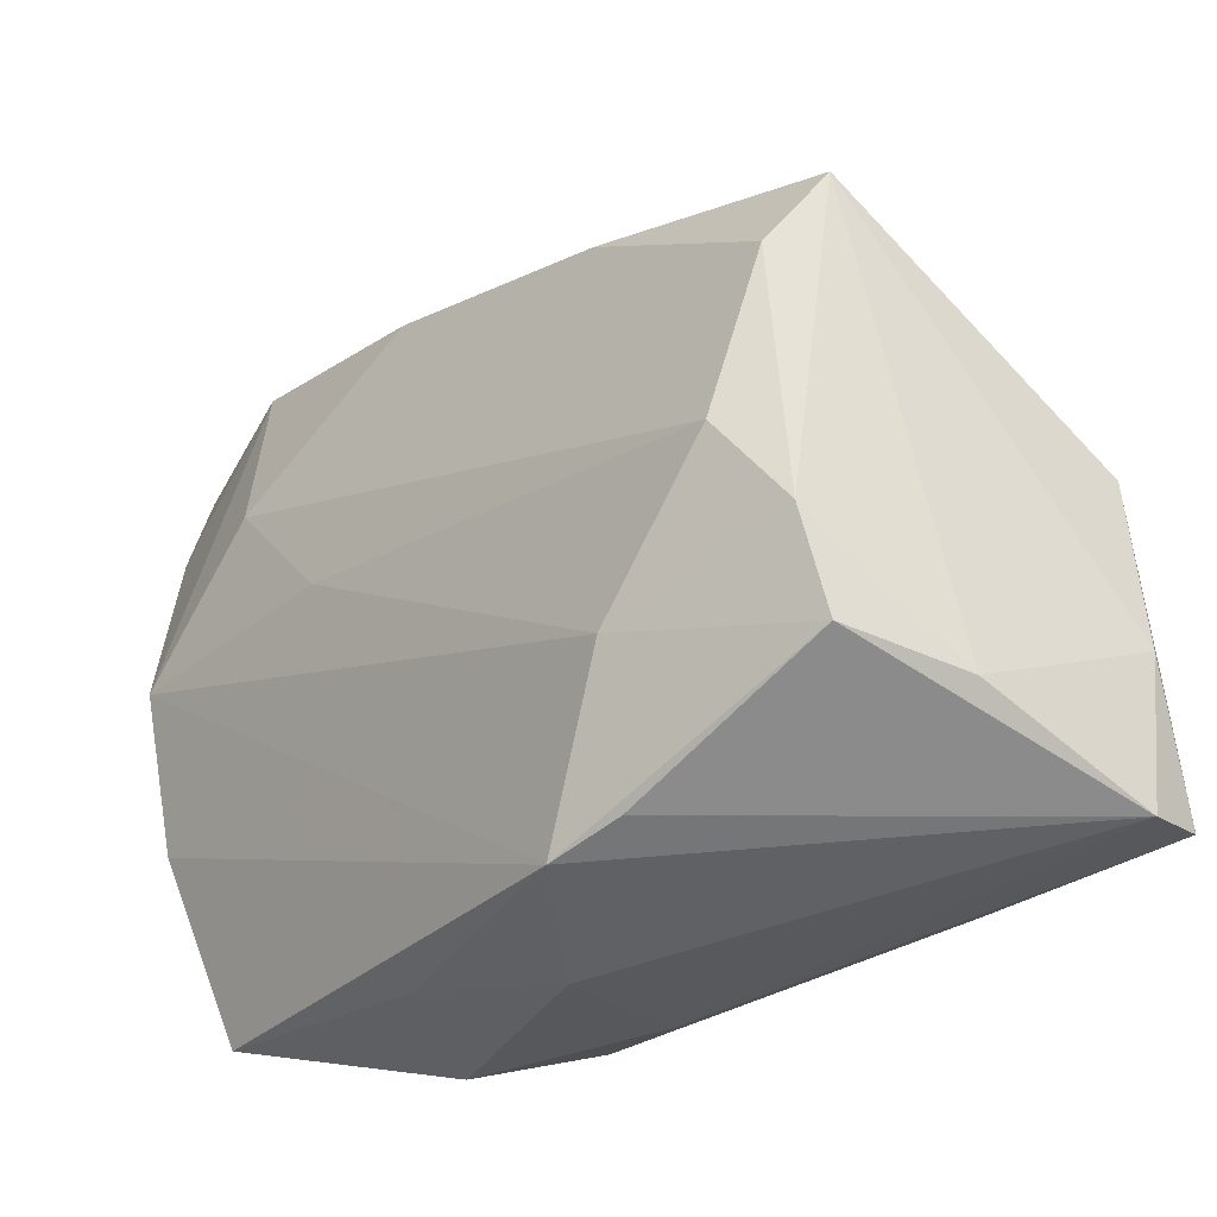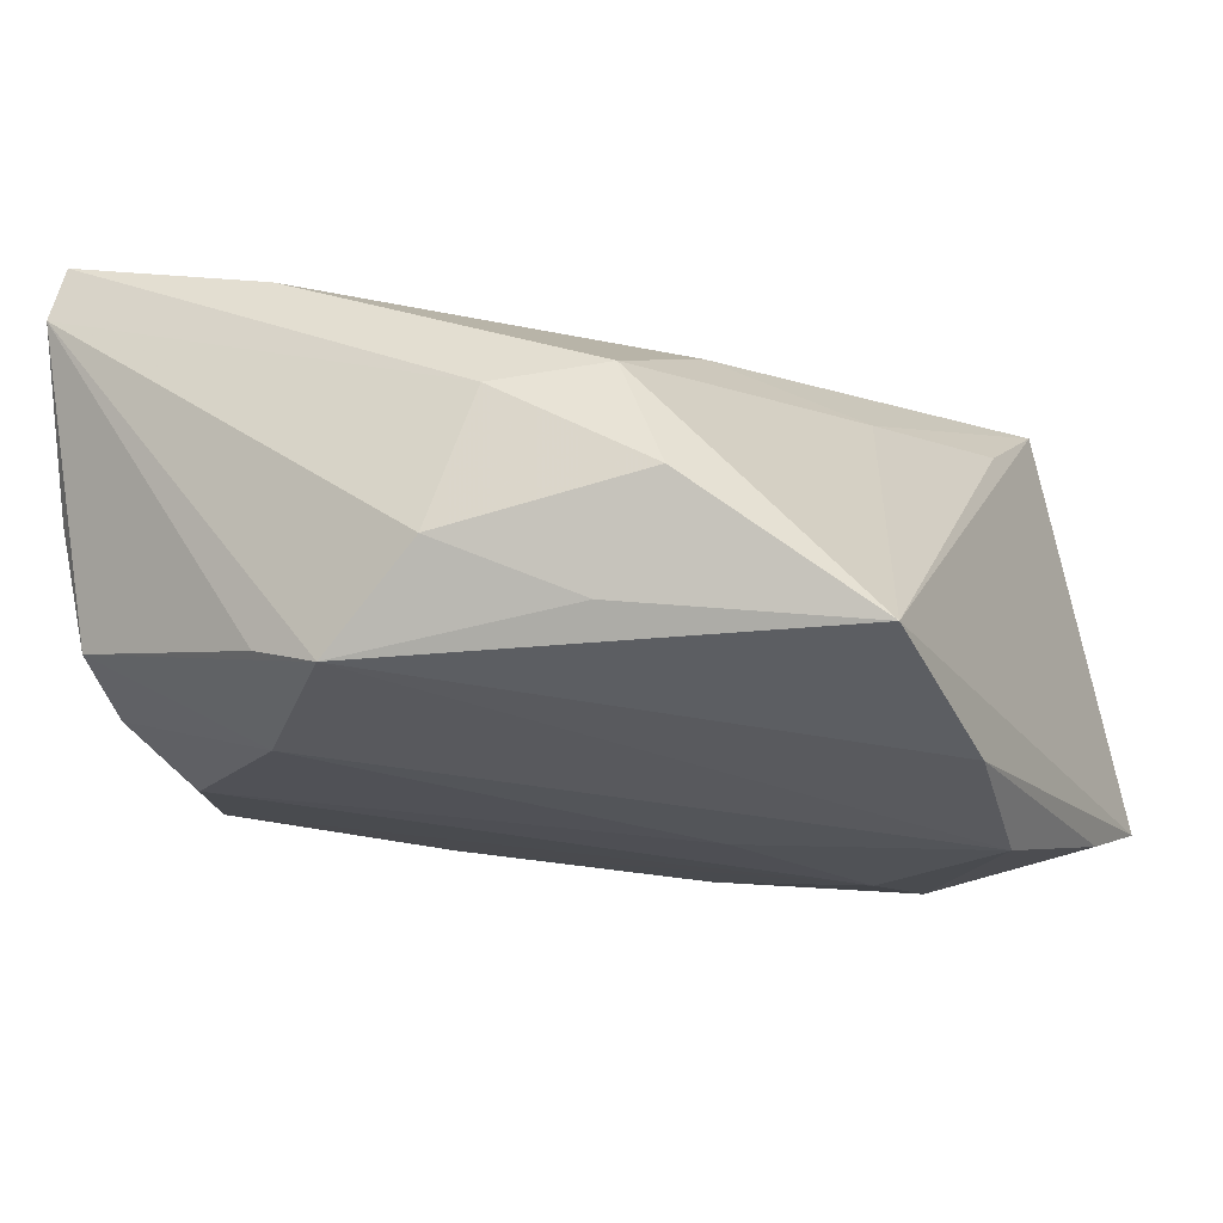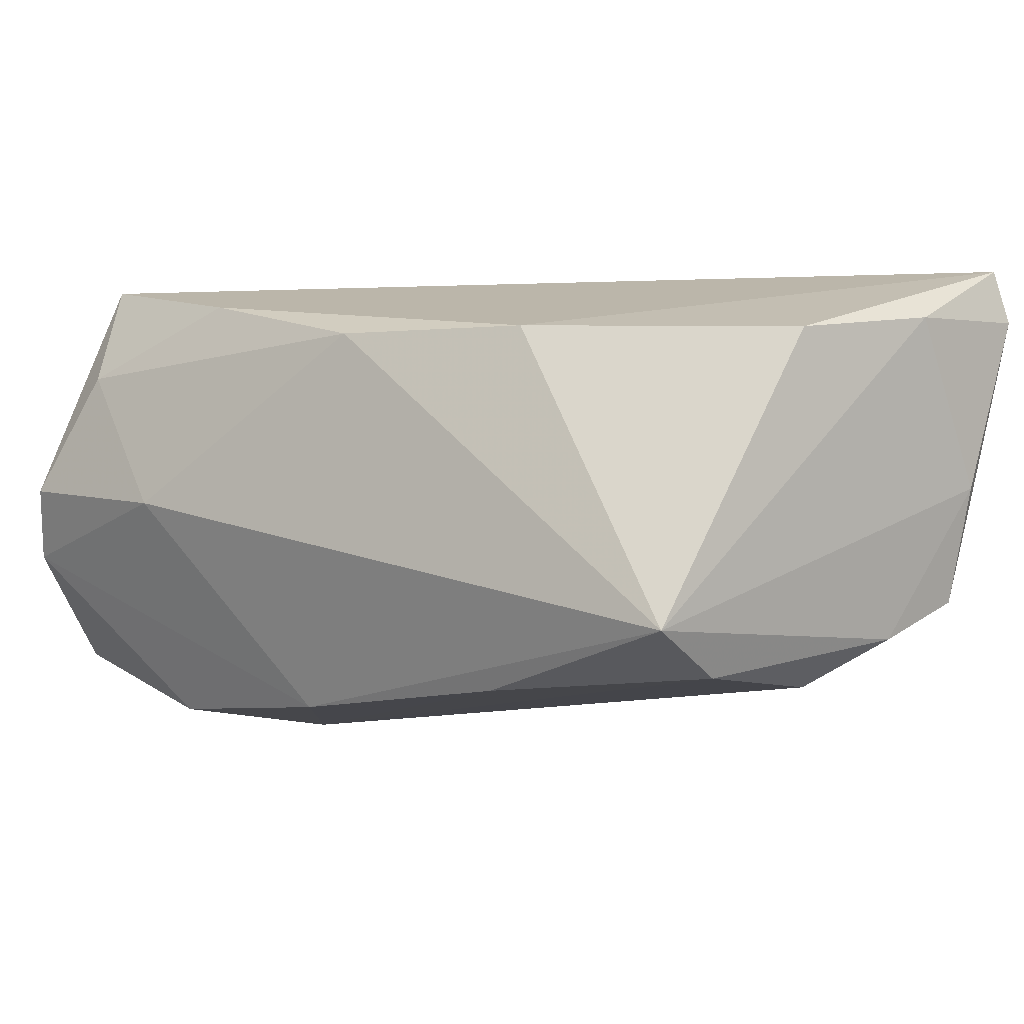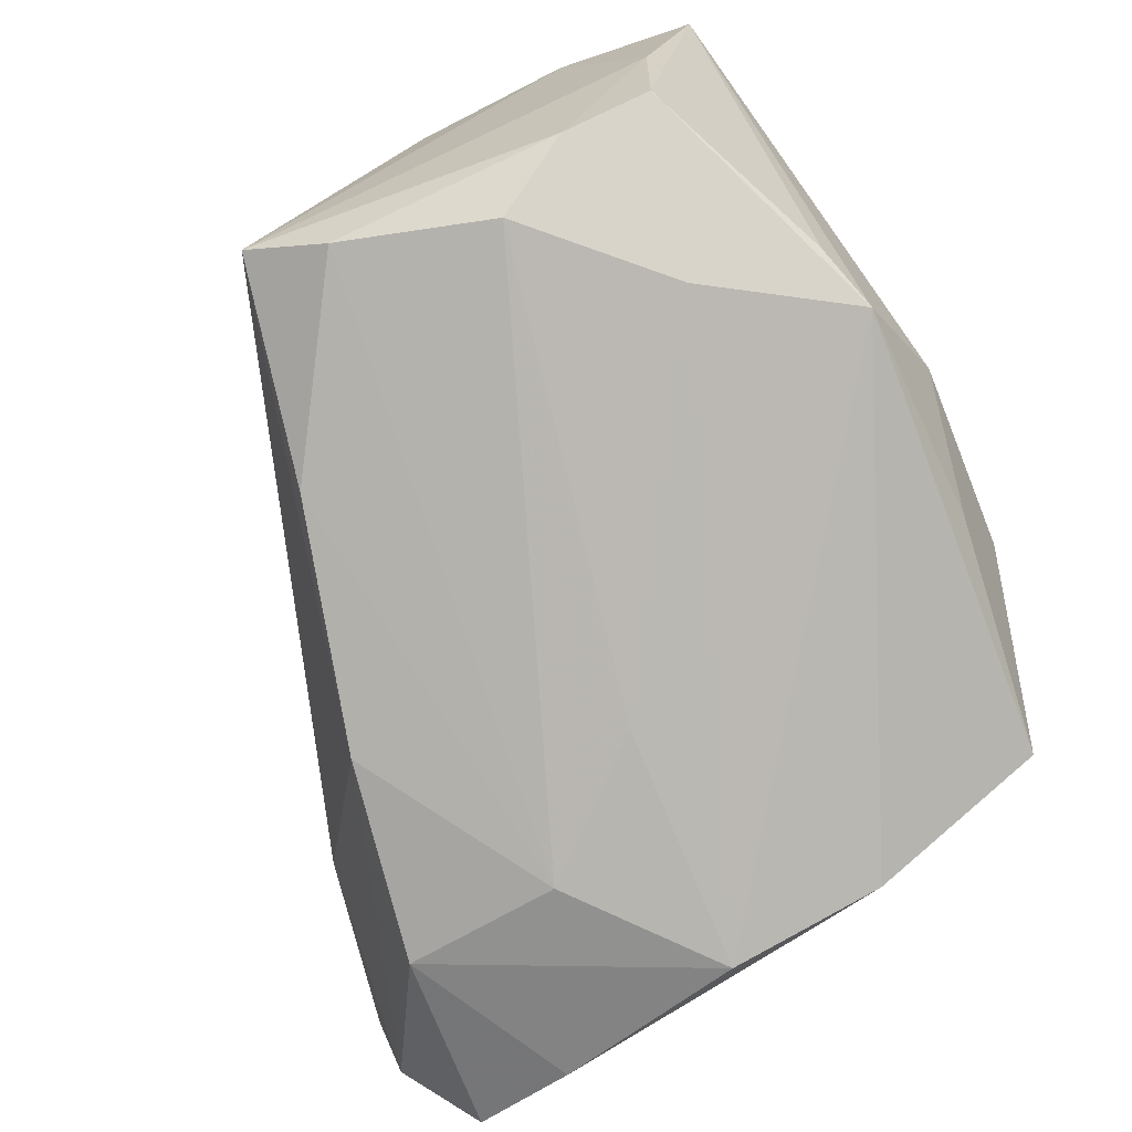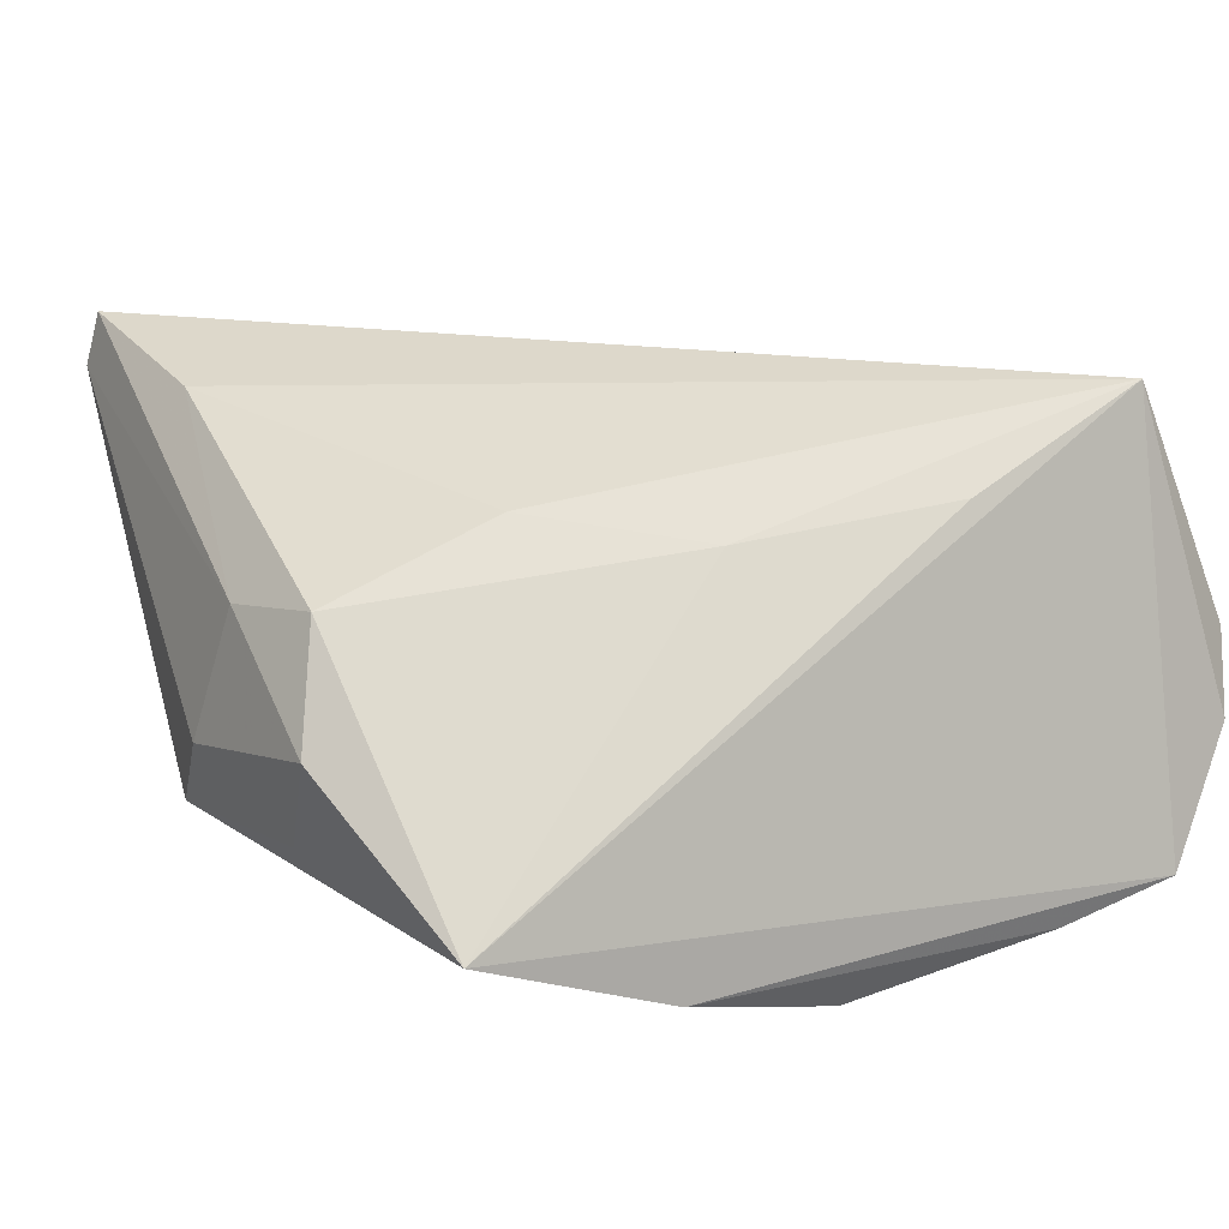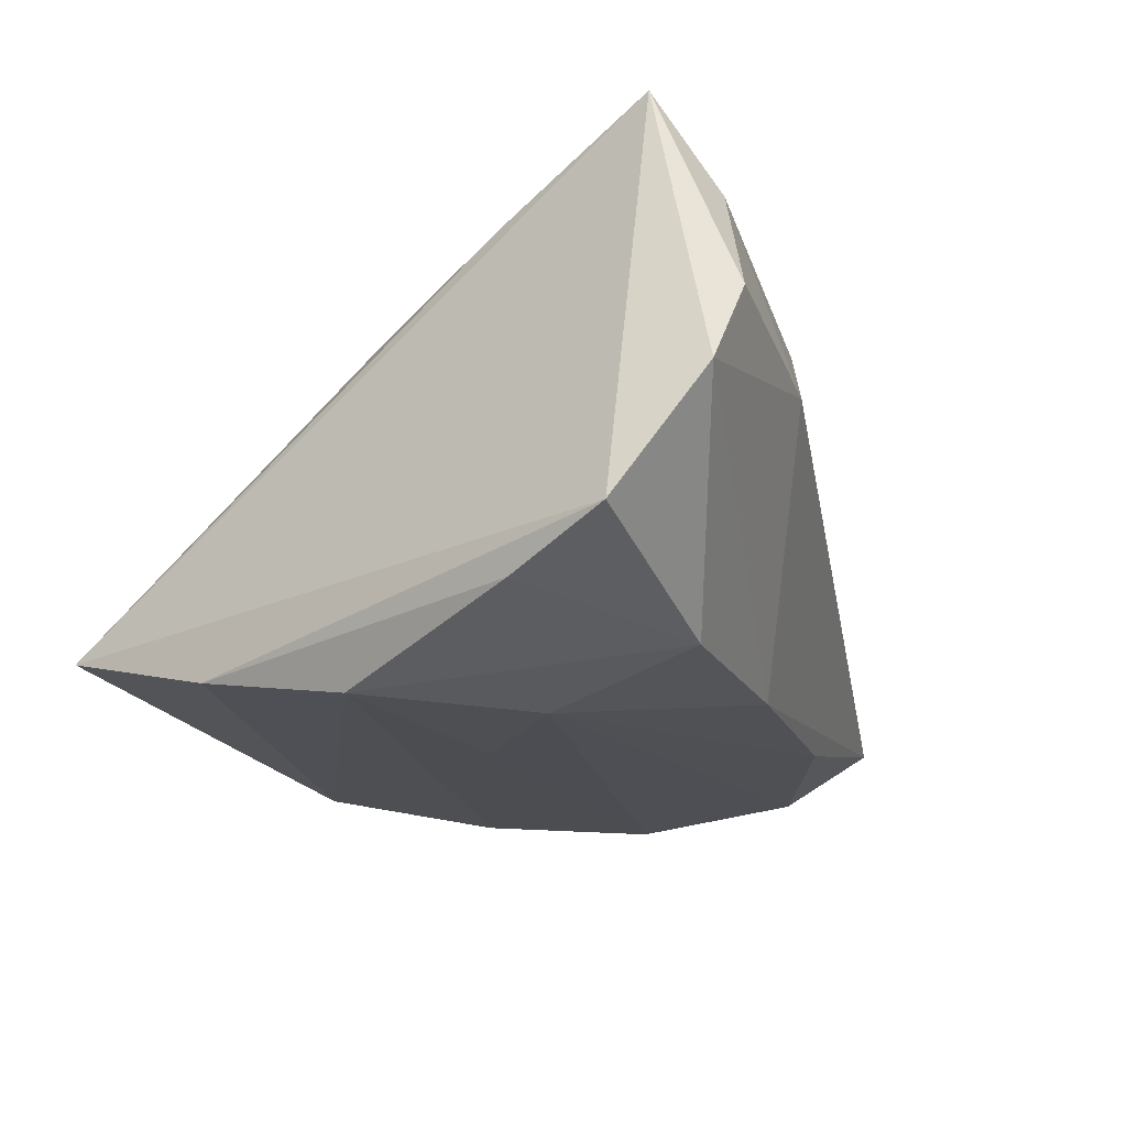
<metadata>
{"format":"obj","ext":"obj","renderer":"f3d","projection":"perspective","resolution":1024,"background":"white","views":[{"elev":-36.6,"azim":-126.5,"up":"+Y"},{"elev":-18.7,"azim":17.3,"up":"+Z"},{"elev":0.7,"azim":-123.5,"up":"+Z"},{"elev":-75.3,"azim":-63.3,"up":"+Z"},{"elev":16.8,"azim":59.3,"up":"+Z"},{"elev":-23.2,"azim":122.2,"up":"+Z"}]}
</metadata>
<code>
v 0.03649 -0.034 -0.01637
v -0.04443 0.006883 -0.01689
v 0.03717 0.01826 0.01833
v -0.02245 -0.03361 0.02345
v 0.03984 -0.01387 -0.02343
v 0.01251 -0.03635 0.009558
v 0.03374 0.04205 0.01648
v -0.005578 0.02903 0.02042
v -0.04529 -0.02952 0.002897
v -0.0142 -0.03879 -0.01662
v 0.01804 -0.0403 -0.002385
v 0.03931 0.00332 -0.02763
v 0.01697 0.03352 0.02465
v -0.0214 -0.03689 -0.01433
v 0.04708 0.03671 -0.01885
v 0.02338 0.01584 -0.02722
v 0.01095 -0.03822 -0.01322
v -0.04396 -0.03441 0.02765
v -0.0474 -0.002962 0.02003
v -0.0474 -0.02039 0.02168
v -0.0474 0.0159 -0.01141
v 0.02512 0.03363 -0.02438
v 0.01557 -0.01809 0.01707
v -0.04521 -0.03553 0.02174
v -0.02518 -0.02344 -0.01962
v -0.04353 -0.01865 -0.01382
v 0.04 0.04715 0.0025
v 0.03847 0.0367 0.02765
v 0.04459 0.02499 -0.0226
v -0.03909 -0.009972 -0.01903
v 0.04316 0.04546 -0.005876
v 0.02853 -0.002706 0.01476
v -0.02358 0.02103 -0.01903
v -0.003759 -0.0418 -0.006833
v 0.01204 0.001543 -0.02547
v 0.002949 0.02894 -0.02257
v 0.0195 0.04225 0.001129
v -0.02488 0.01794 0.02064
v -0.04294 -0.0284 -0.01004
v 0.0008038 -0.03929 0.0078
f 20 18 19
f 19 18 38
f 21 19 38
f 20 19 21
f 39 25 10
f 15 22 31
f 28 31 27
f 28 1 15
f 15 31 28
f 10 25 12
f 12 16 22
f 27 31 37
f 35 30 16
f 35 25 30
f 16 12 35
f 35 12 25
f 10 34 24
f 24 18 20
f 18 24 40
f 40 24 34
f 10 1 17
f 17 34 10
f 30 25 26
f 25 39 26
f 4 28 18
f 4 40 6
f 18 40 4
f 6 1 32
f 5 1 10
f 10 12 5
f 15 1 5
f 21 33 2
f 30 26 2
f 2 26 21
f 16 30 2
f 2 33 16
f 22 16 36
f 16 33 36
f 36 31 22
f 36 37 31
f 36 33 21
f 21 37 36
f 7 28 27
f 27 37 7
f 14 39 10
f 10 24 14
f 14 24 39
f 9 24 20
f 39 24 9
f 9 26 39
f 20 21 9
f 21 26 9
f 11 40 34
f 11 17 1
f 34 17 11
f 11 1 6
f 6 40 11
f 23 4 6
f 28 4 23
f 6 32 23
f 23 32 28
f 1 28 3
f 3 32 1
f 28 32 3
f 15 5 29
f 29 5 12
f 29 22 15
f 29 12 22
f 8 7 37
f 8 21 38
f 8 37 21
f 28 7 13
f 7 8 13
f 13 8 38
f 38 18 13
f 18 28 13

</code>
